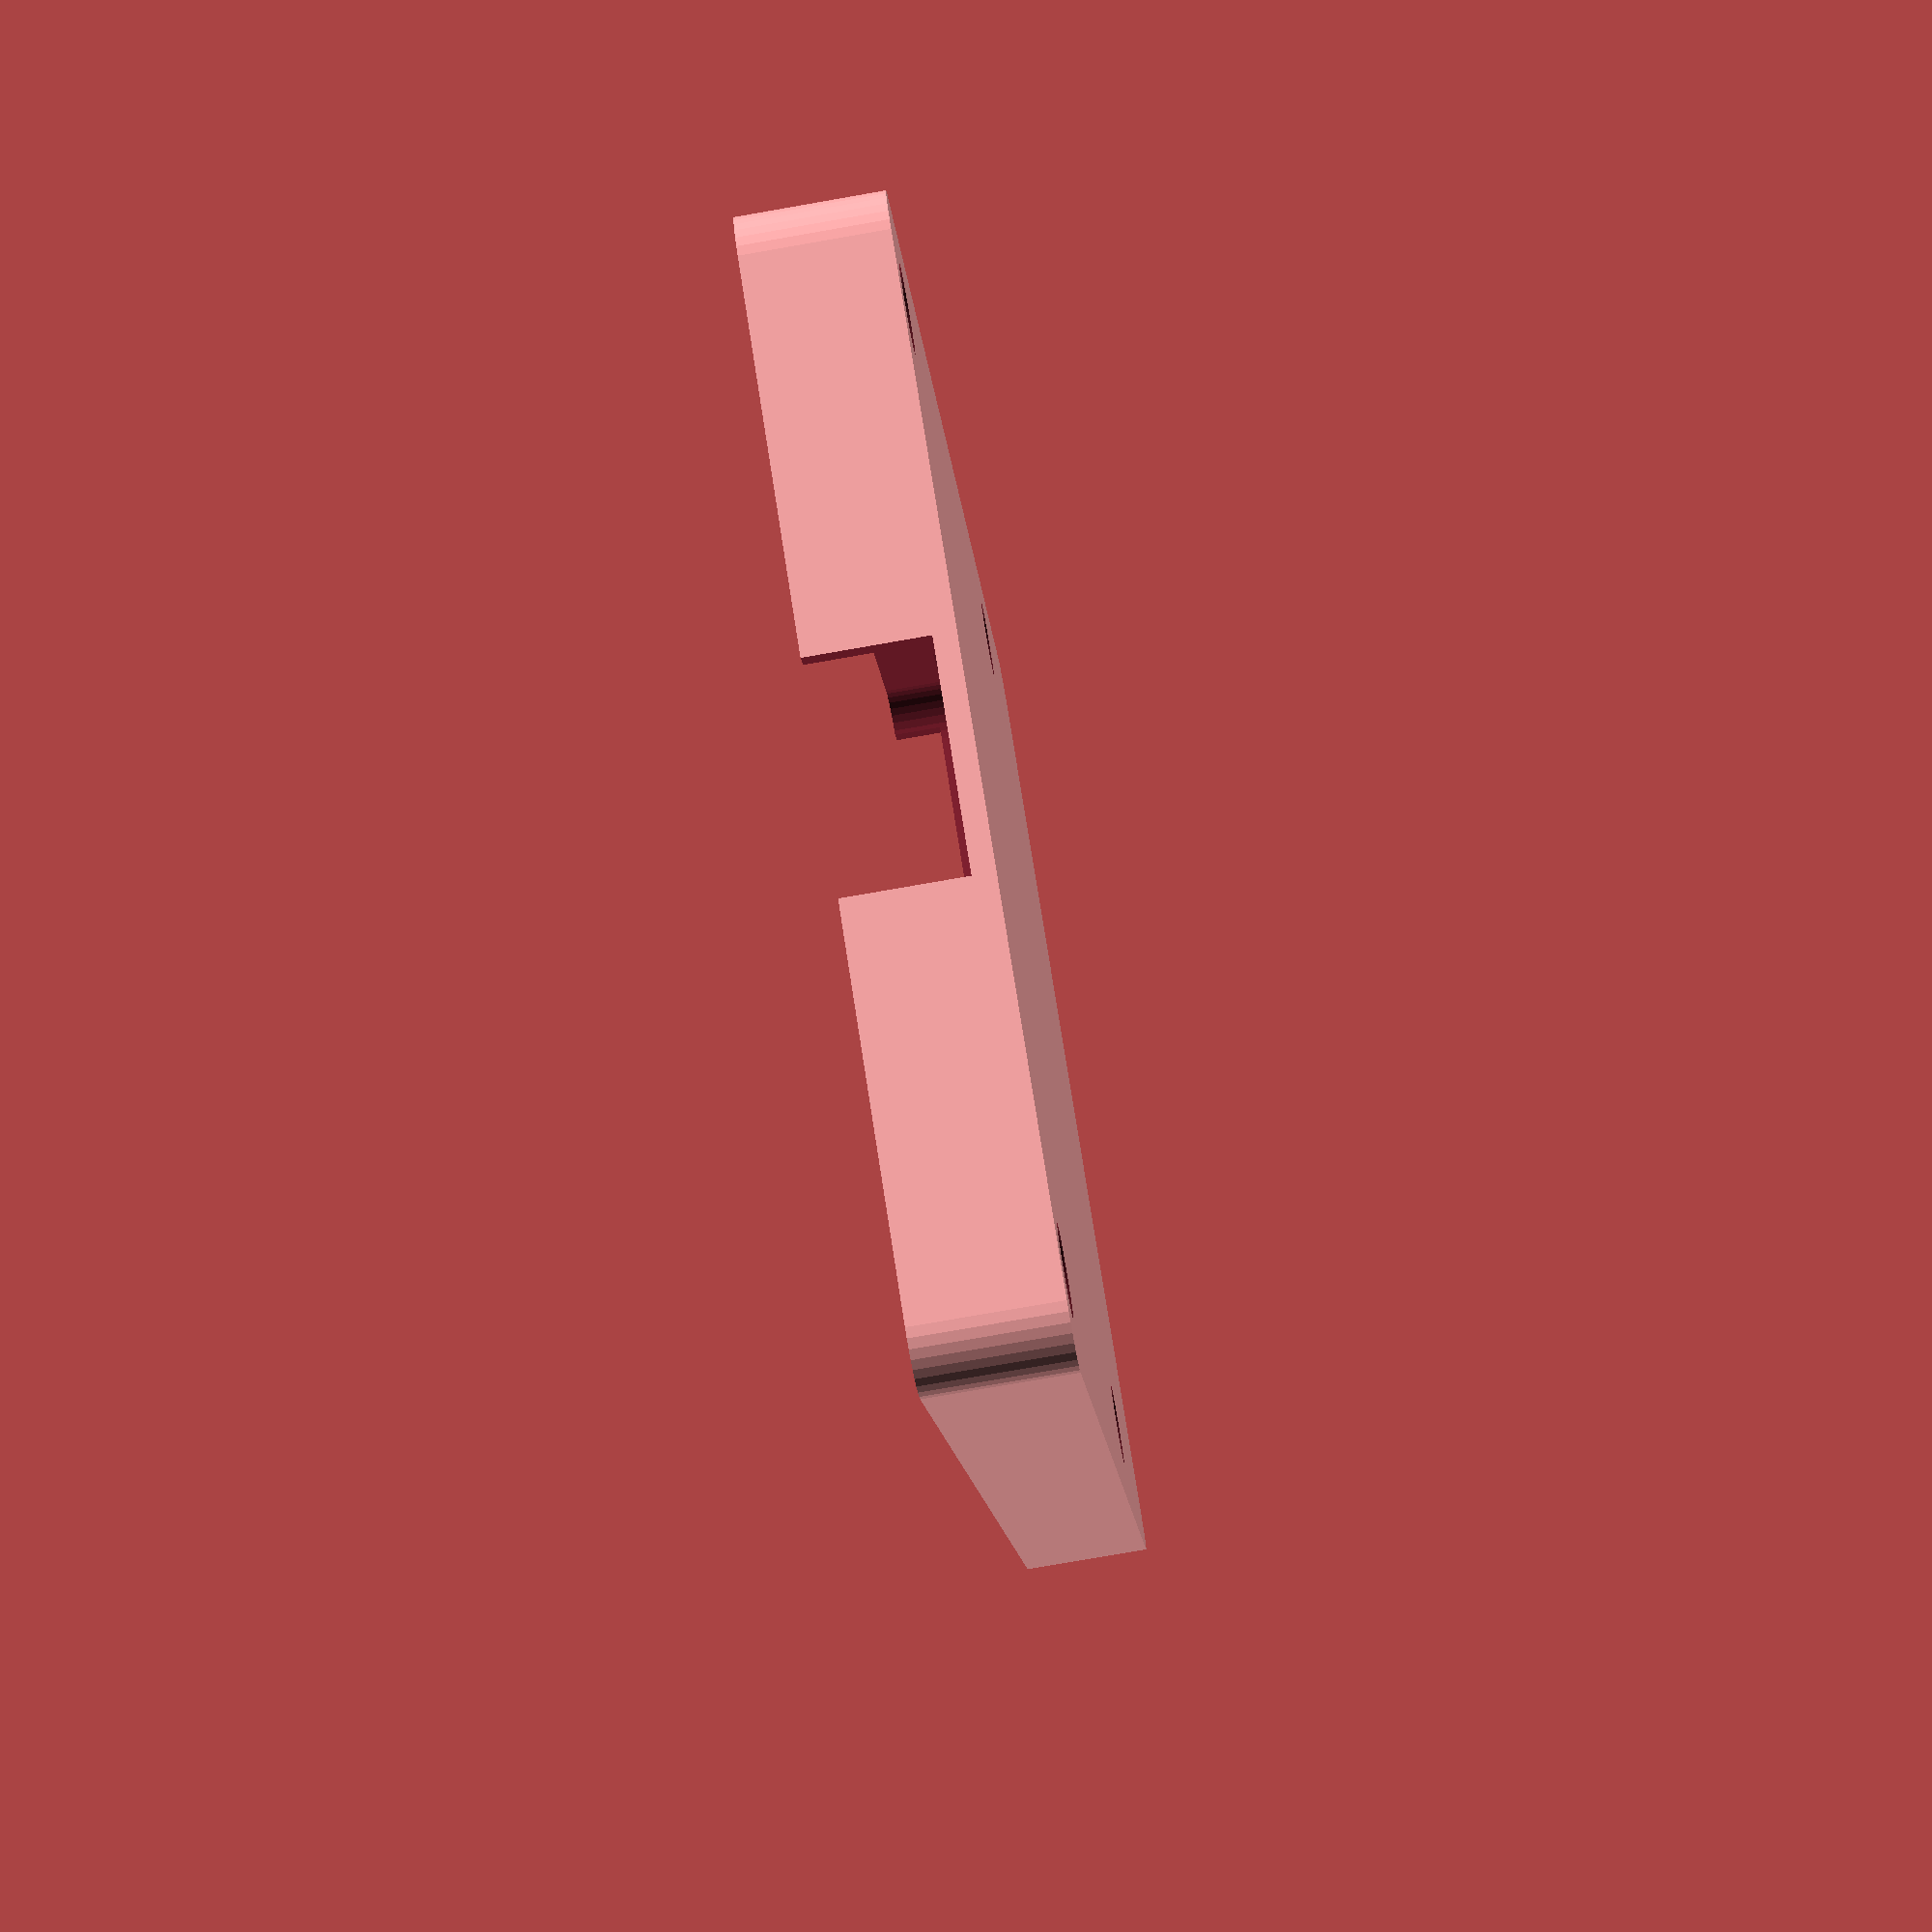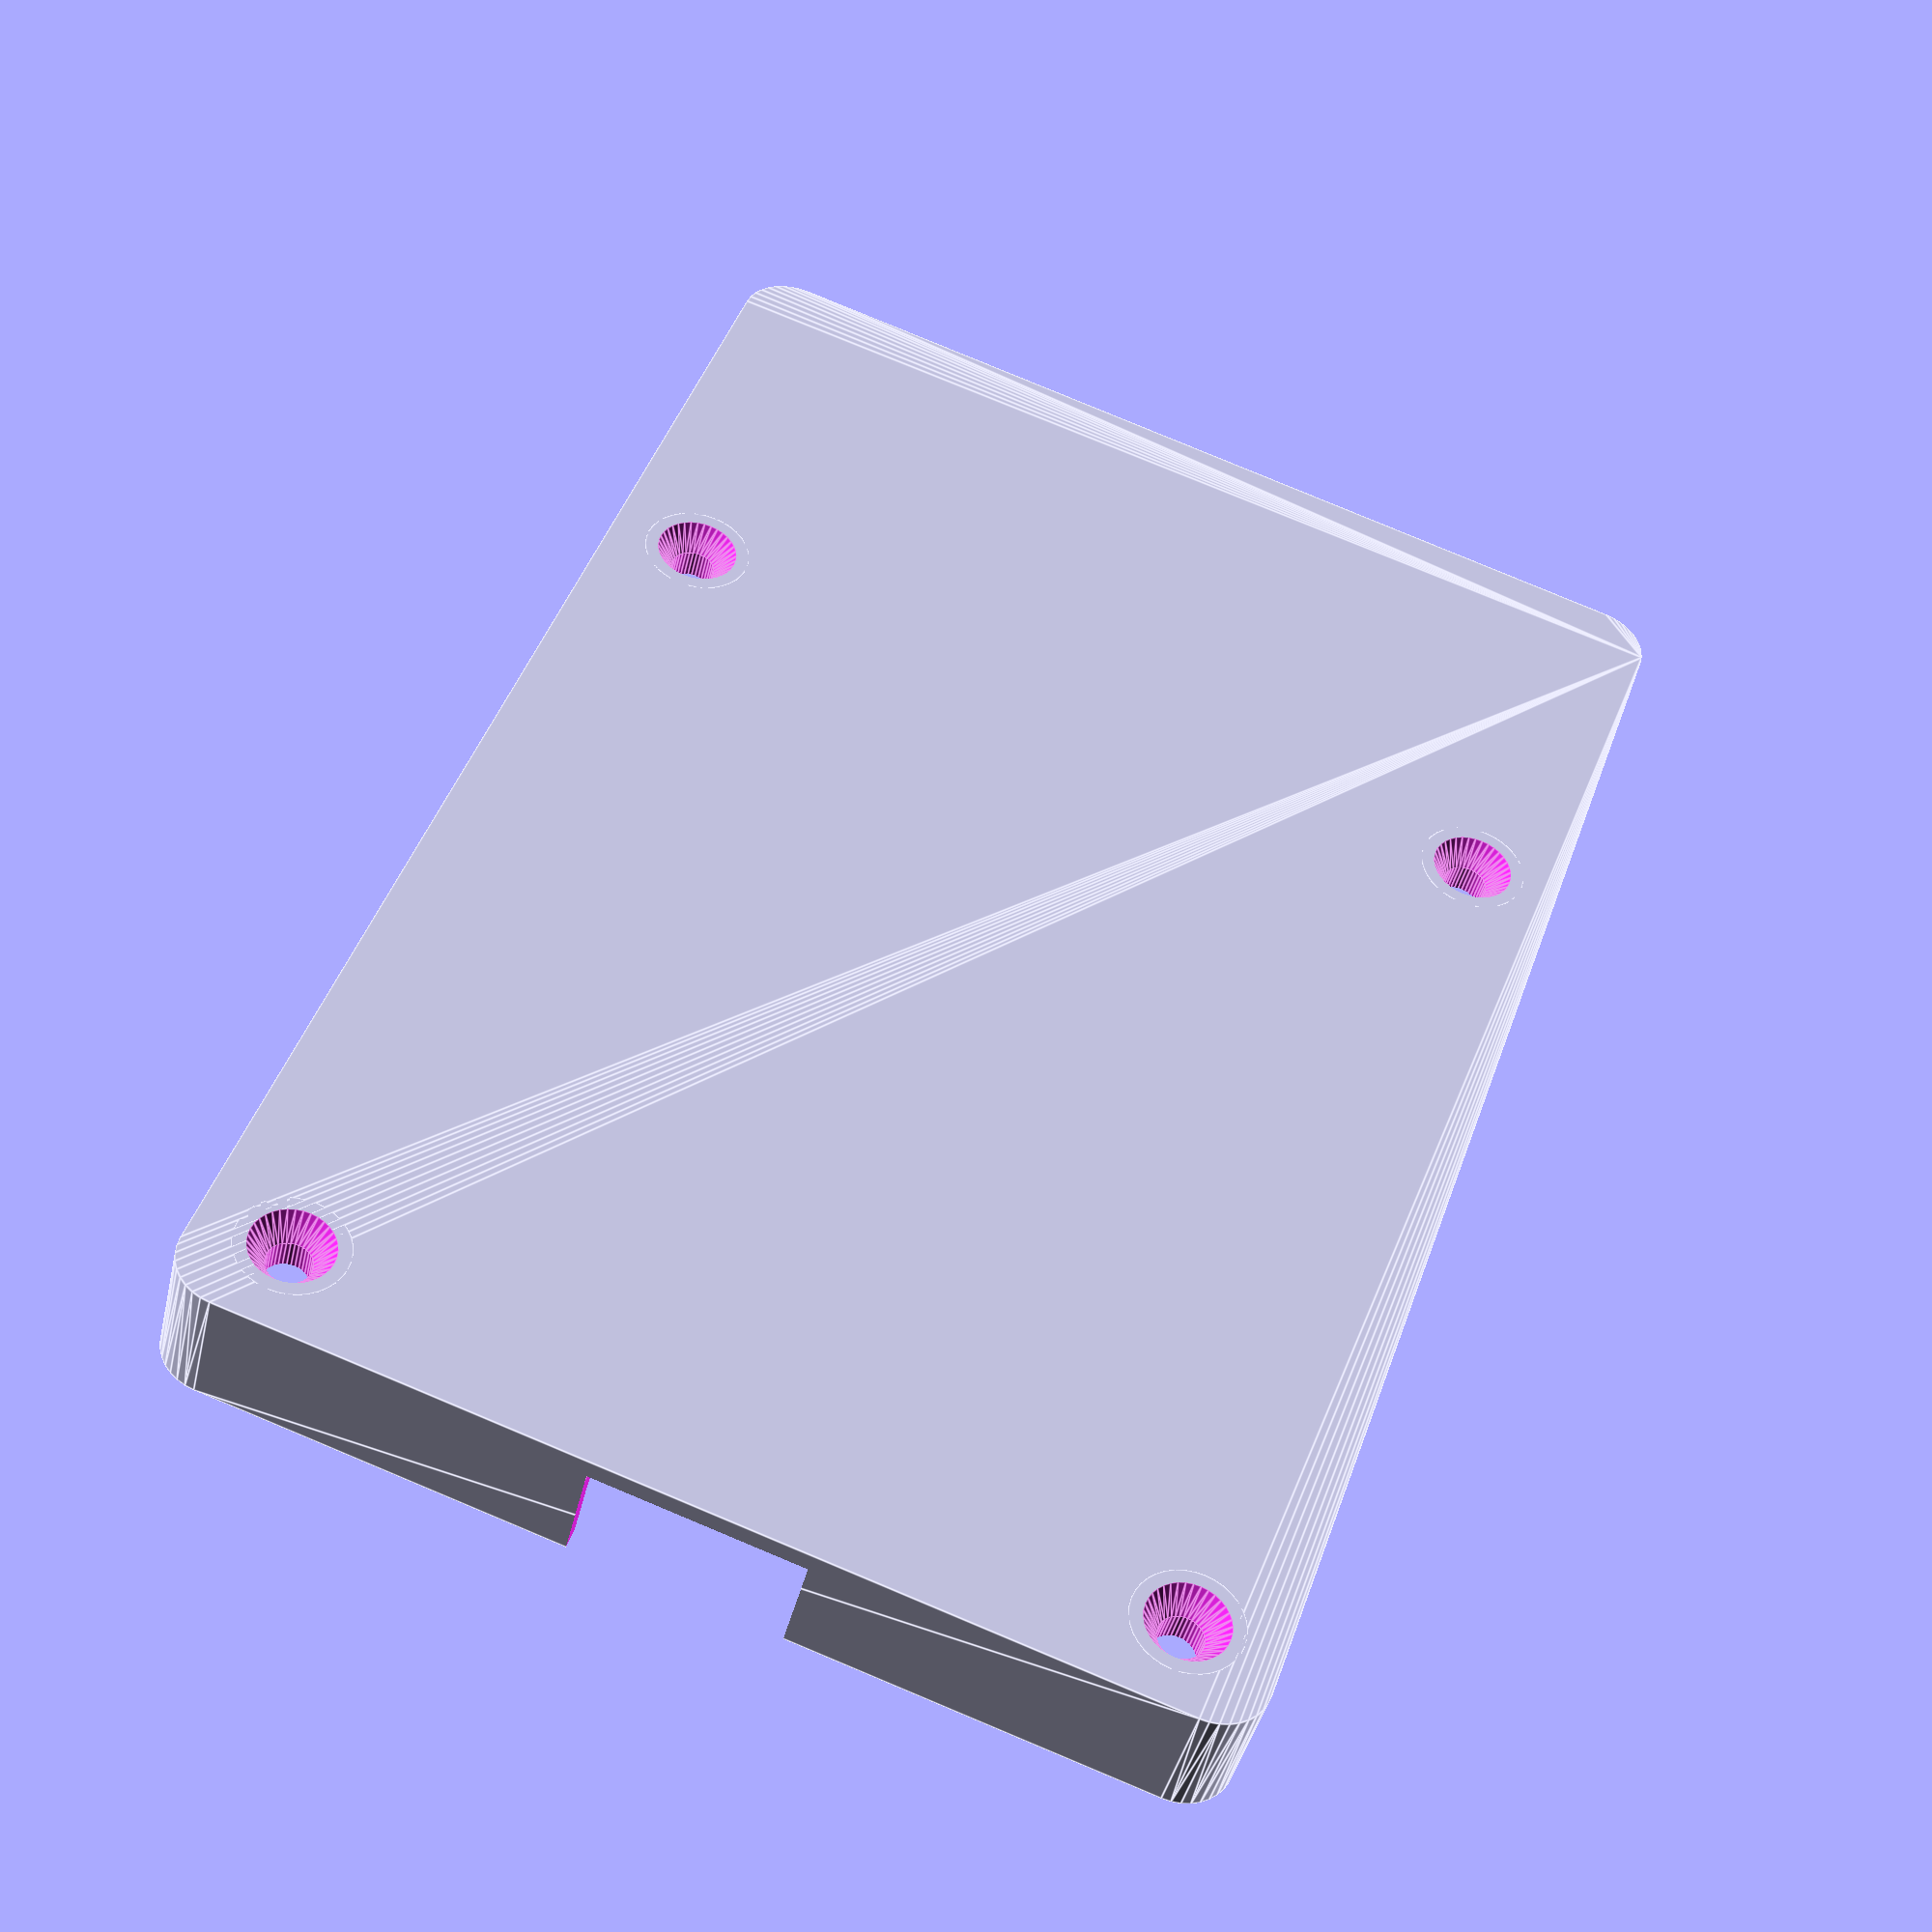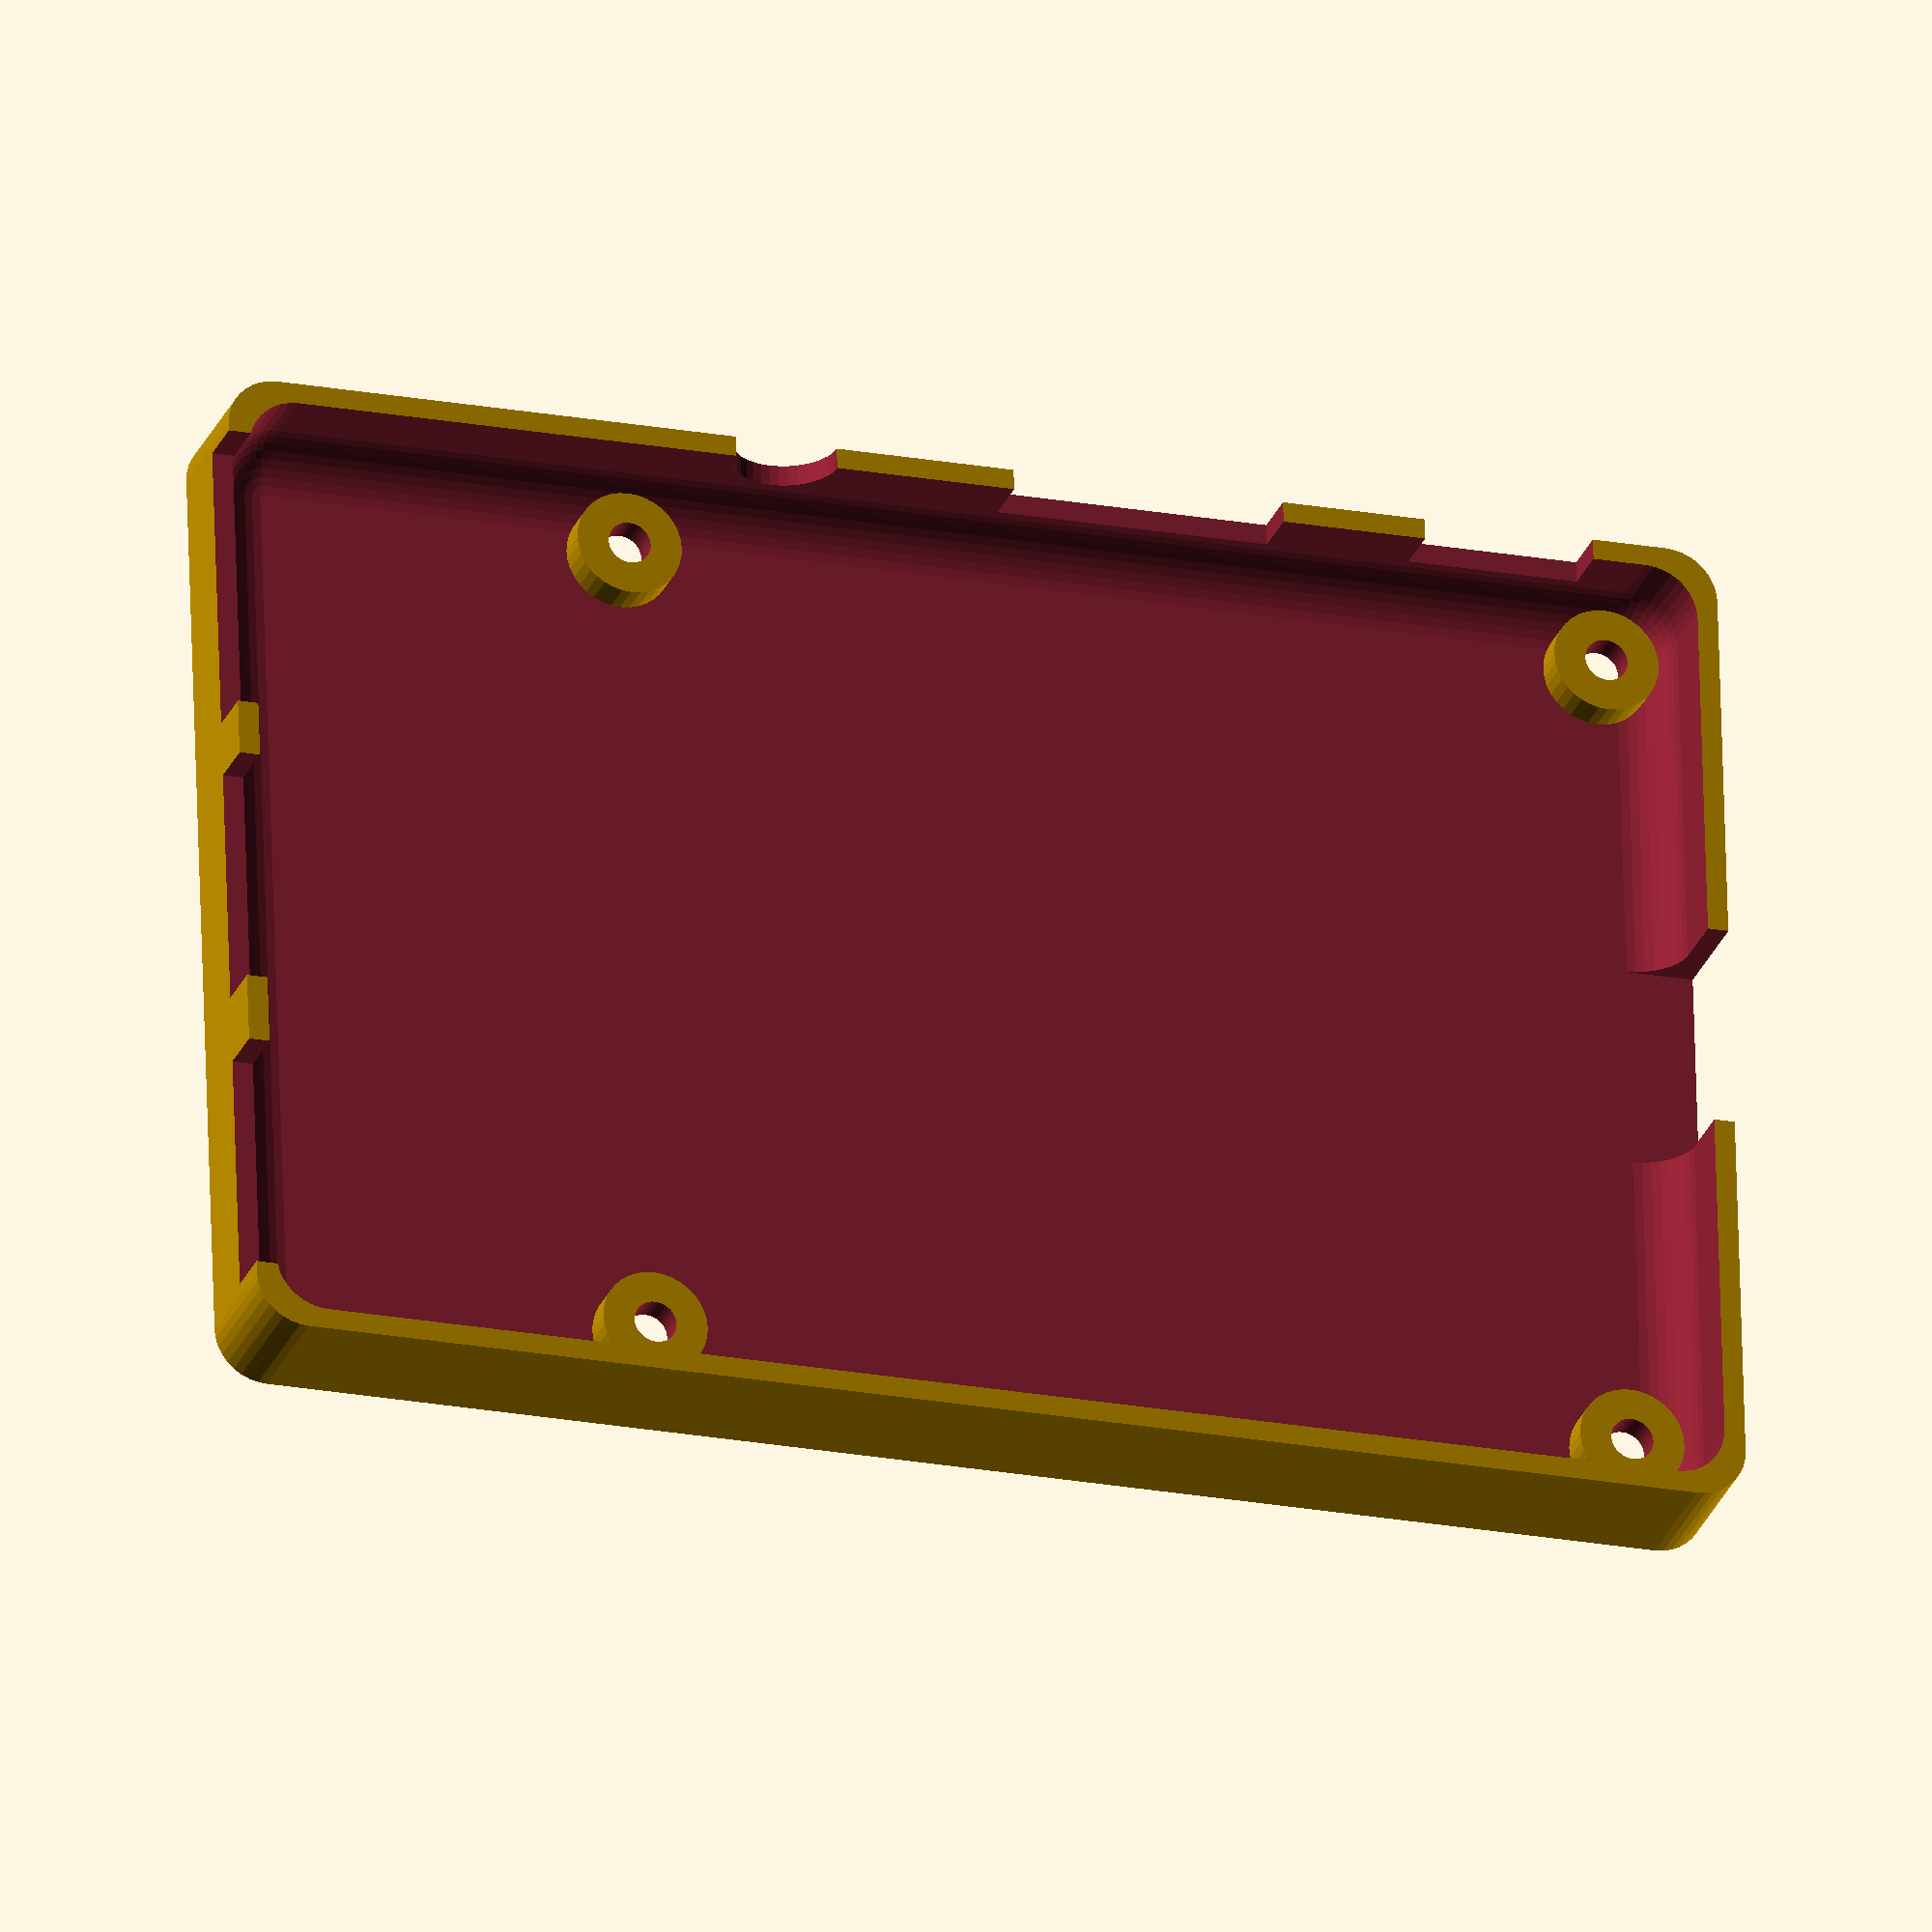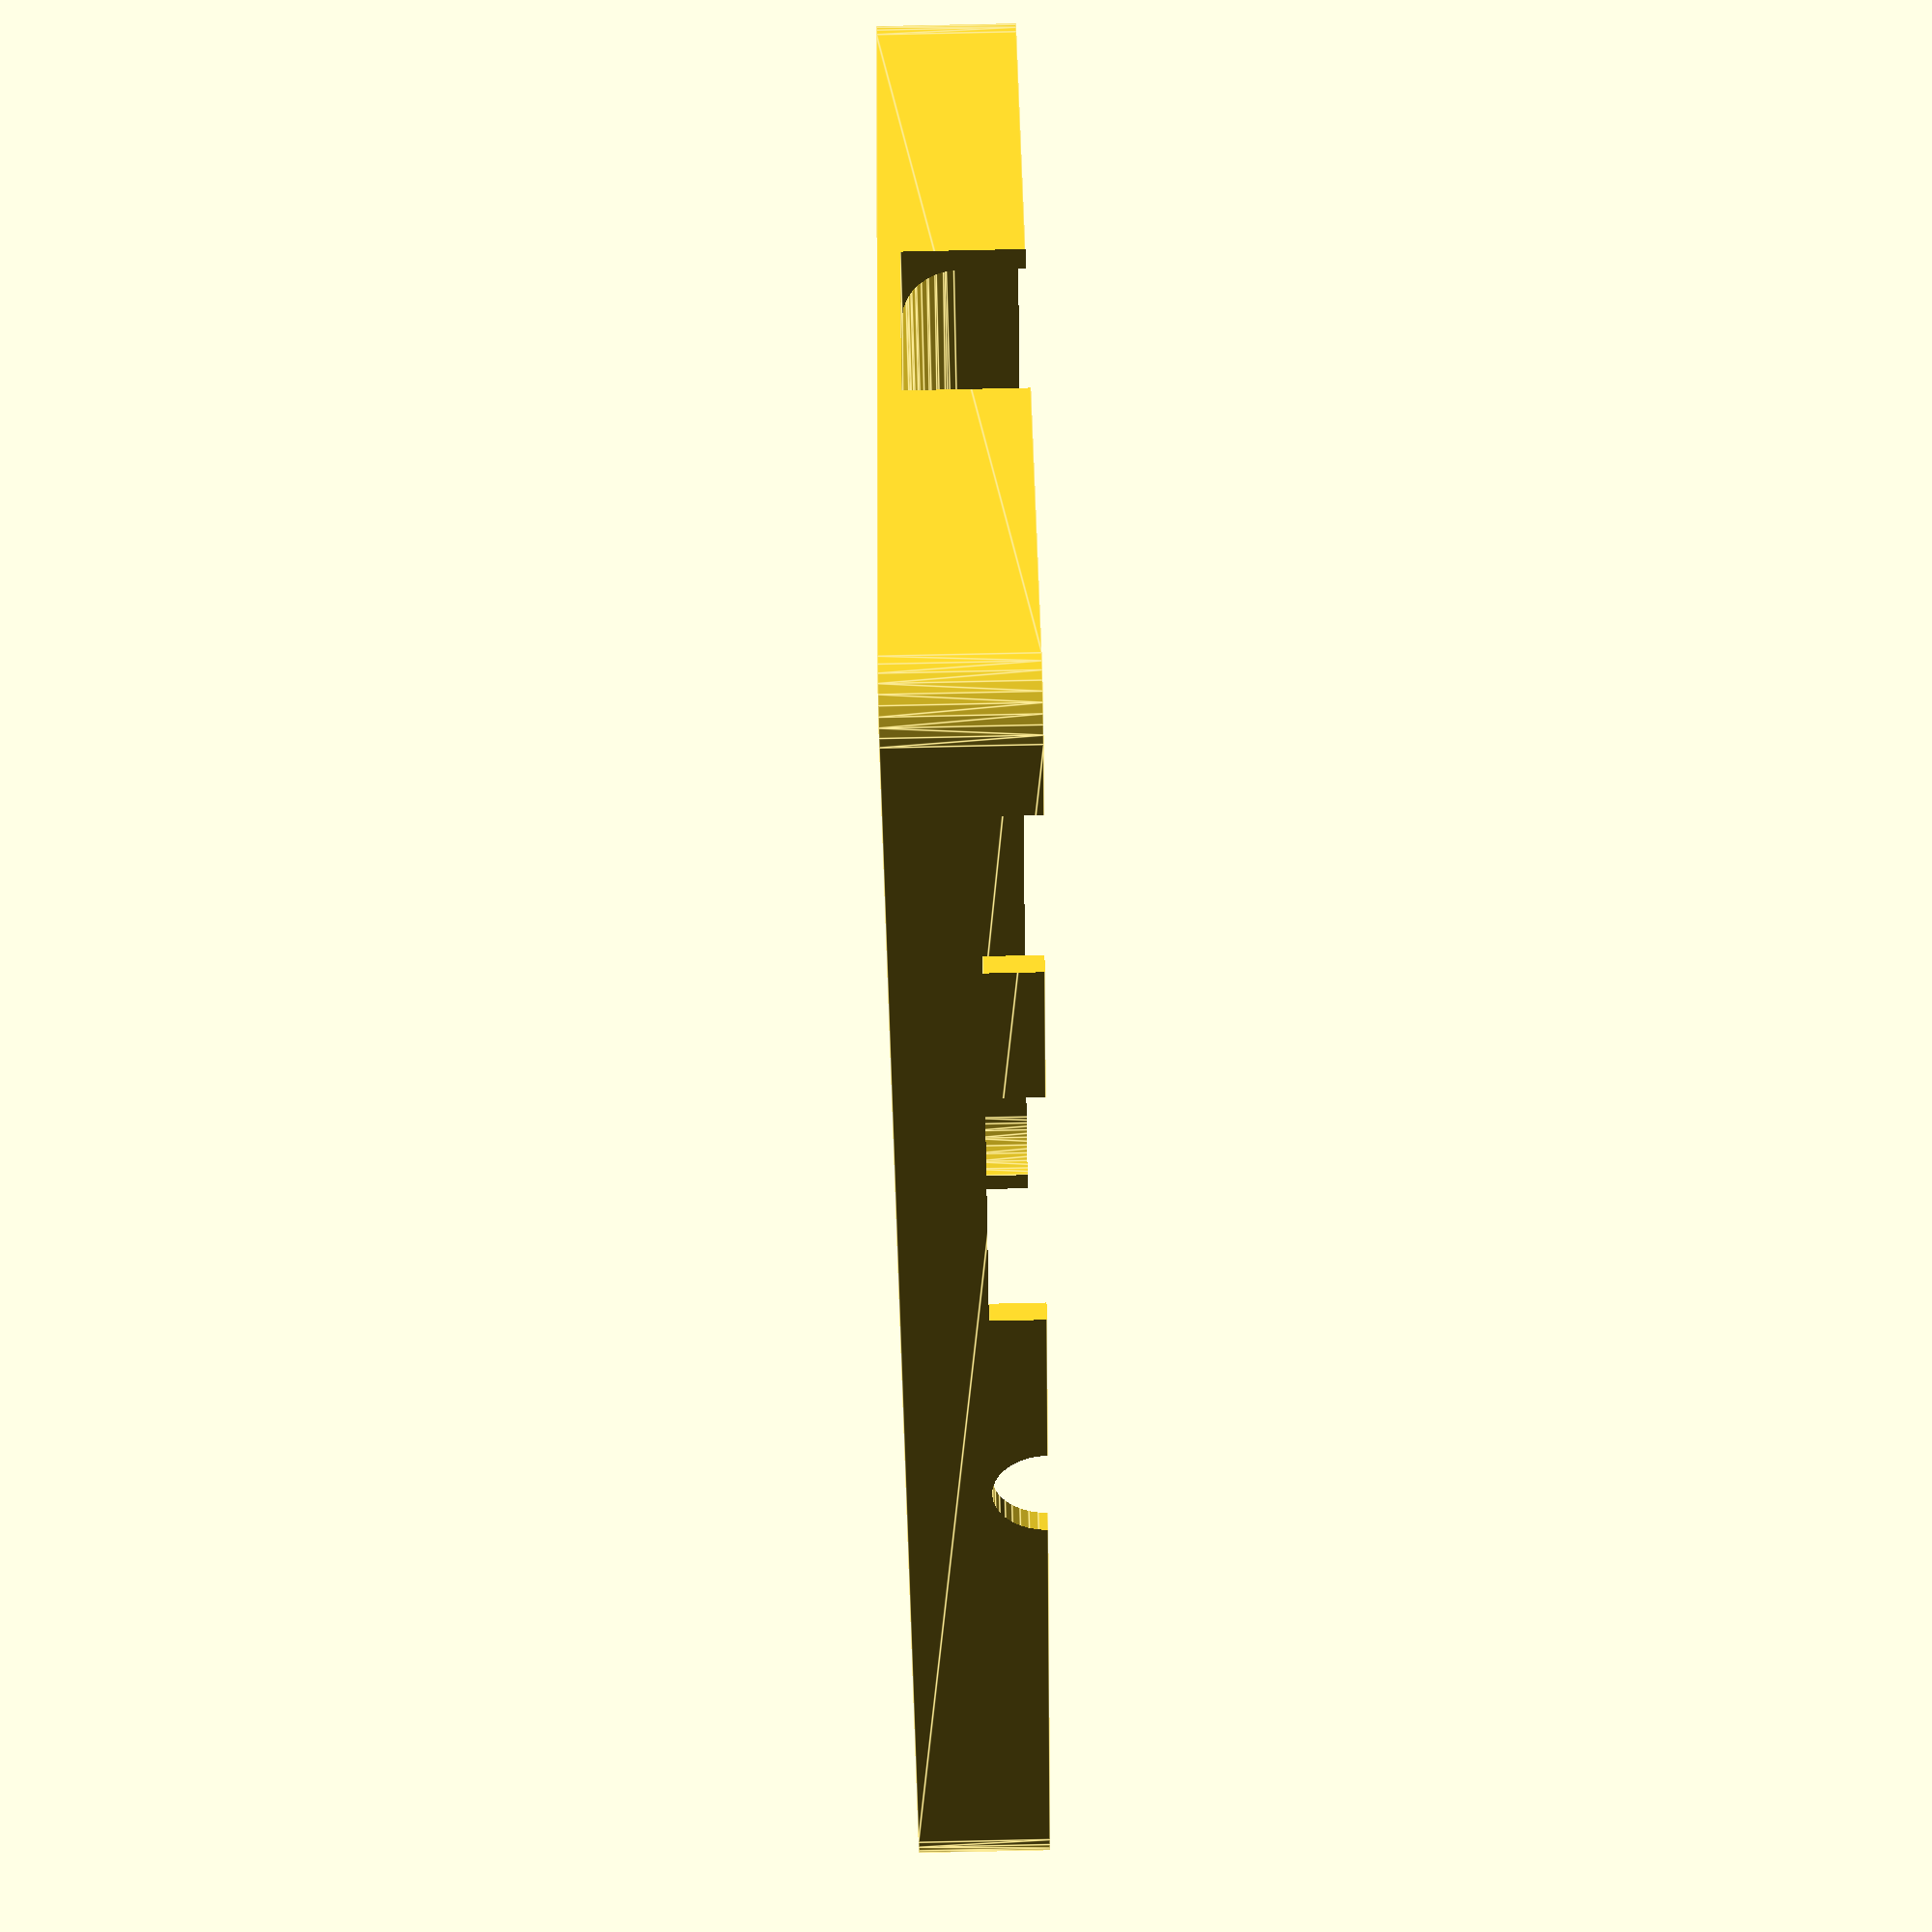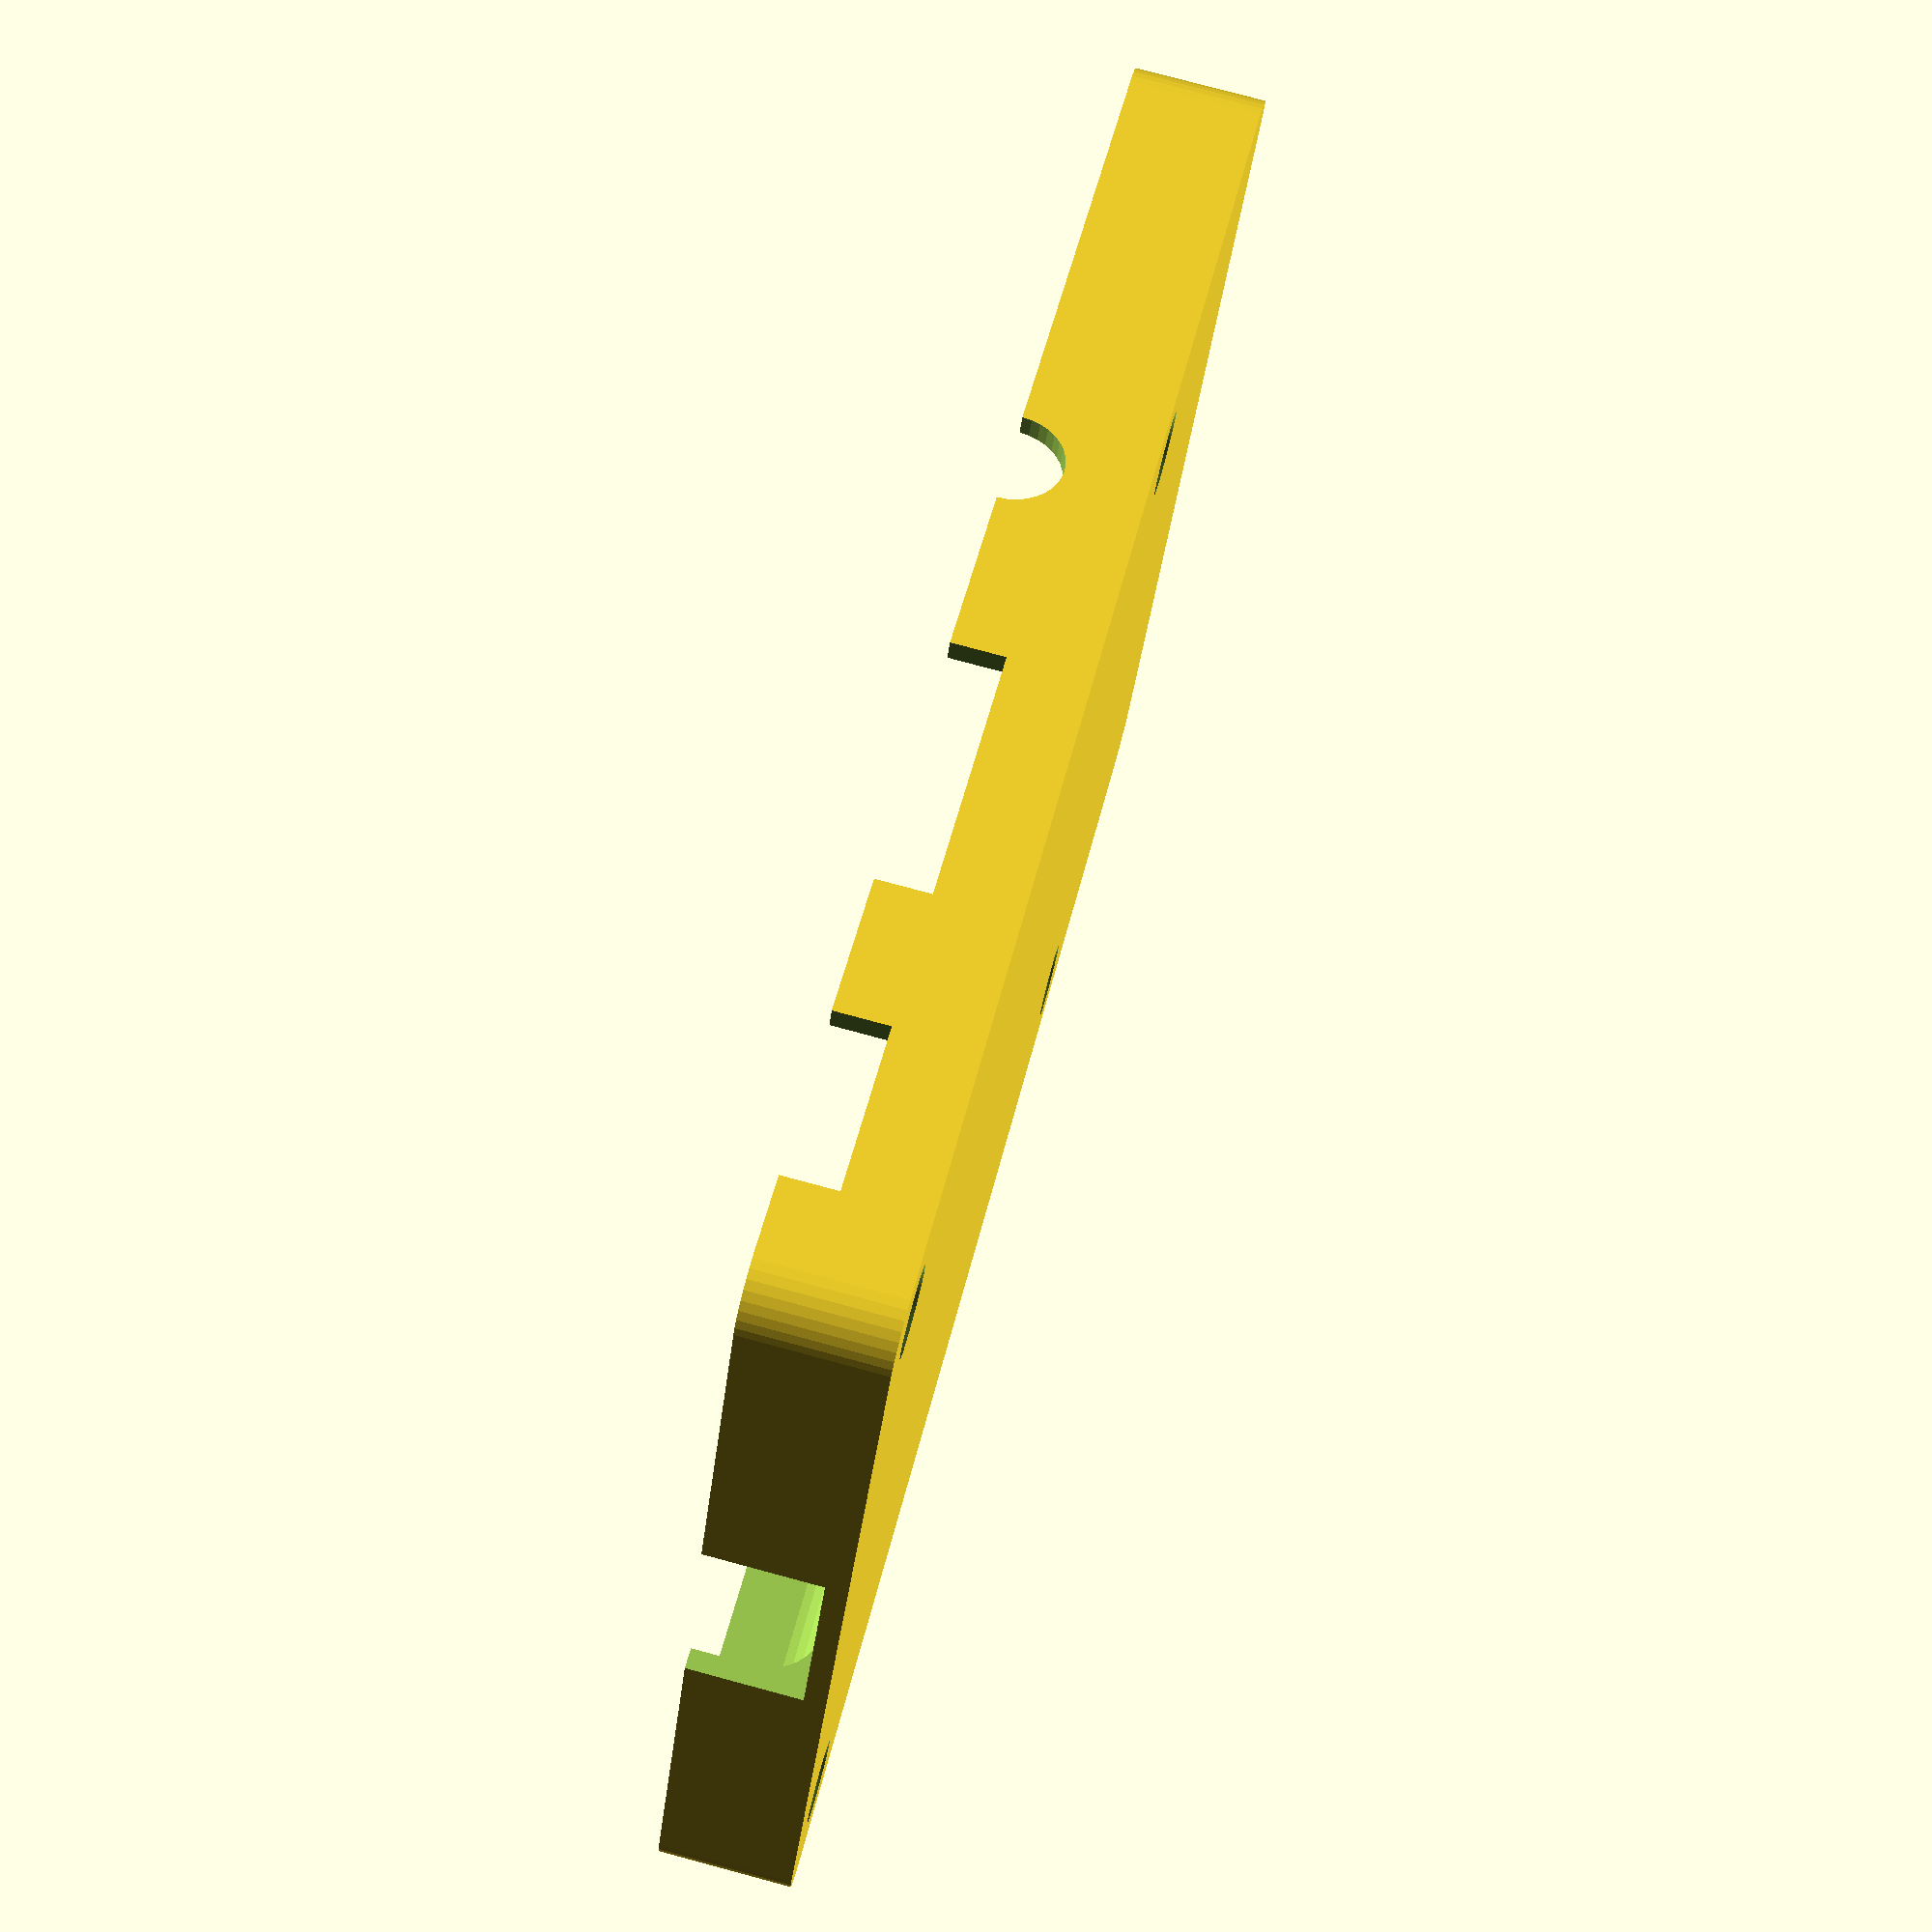
<openscad>
composite_radius = 3;
pi_x = 56;
pi_y = 85;
pi_z = 1.4;
pi_corner_radius = 3;
pi_padding = 0.5;

sd_card_slot_width = 12;

shell_thickness = 1.2;

standoff_height = 2;
standoff_radius = 6.2/2;
standoffs = [[3.5,3.5], [52.5,3.5], [3.5,61.5], [52.5,61.5]];

network_port_x = 17;
network_port_y = 20;
network_port_z = 14;
network_port_location = [pi_x - 10.25, pi_y, 0];

usb_port_x = 14;
usb_port_y = 15.2;
usb_port_z = 16.5;
usb_port_location = [[pi_x - 29, pi_y, 0], [pi_x - 47, pi_y, 0]];

smoothness = 36;

translate([shell_thickness + pi_padding, shell_thickness + pi_padding, shell_thickness + standoff_height])
    difference() {
        union() {
            create_shell();
            for ( x = standoffs ) {
                create_standoff(x[0], x[1]);
            }
        }
        create_sd_card_slot();
        create_composite_port();
        create_hdmi_port();
        create_power_port();
        create_network_port();
        for ( x = usb_port_location ) {
            create_usb_port(x[0], x[1]);
        }
        for ( x = standoffs ) {
            create_screw_hole(x[0], x[1]);
        }
    }

module create_shell() {
    translate([pi_corner_radius - shell_thickness - pi_padding, pi_corner_radius - shell_thickness - pi_padding,0-(shell_thickness+standoff_height)])
    difference() {
        minkowski() {
            cube([pi_x - (2 * pi_corner_radius) + (2 * shell_thickness) + (2 * pi_padding), pi_y - (2 * pi_corner_radius) + (2 * shell_thickness) + (2 * pi_padding), shell_thickness + standoff_height + pi_z + composite_radius - 1]);
            cylinder(h=1, r = pi_corner_radius, $fn=smoothness);
        }
        translate([shell_thickness, shell_thickness, shell_thickness + pi_corner_radius])
            minkowski() {
                cube([pi_x - (2 * pi_corner_radius) + (2 * pi_padding), pi_y - (2 * pi_corner_radius) + (2 * pi_padding), shell_thickness + standoff_height + pi_z + composite_radius - 1]);
                /* cylinder(h=1, r = pi_corner_radius, $fn=smoothness); */
                sphere(r = pi_corner_radius, $fn = smoothness);
            }
    }
}

module create_connectivity_ports() {
    translate([pi_x - 28.5 - (52.5/2),pi_y + pi_padding - 1, pi_z])
        cube([52.5,shell_thickness + 2, composite_radius + 1]);
}

module create_composite_port() {
    translate([pi_x + pi_padding - 1, 53.5, pi_z + composite_radius])
        rotate(a=90, v=[0,1,0])
            cylinder(h = shell_thickness + 2, r = composite_radius, $fn=smoothness);
}

module create_hdmi_port() {
    translate([pi_x + pi_padding - 1,32-8, pi_z])
        cube([shell_thickness + 2,16, 6.5]);
}

module create_network_port() {
    translate([network_port_location[0] - (network_port_x/2),network_port_location[1] + pi_padding - network_port_y,  pi_z])
        cube([network_port_x,network_port_y + 2 * shell_thickness, network_port_z+1]);
}

module create_power_port() {
    translate([pi_x + pi_padding - 1,10.6 - 5, pi_z])
        cube([shell_thickness + 2,10, composite_radius + 1]);
}

module create_screw_hole(x, y) {
    translate([x, y, 0-(shell_thickness+standoff_height)-0.01])
        union() {
            cylinder(h=shell_thickness + standoff_height + 1, r=2.5/2, $fn=smoothness);
            cylinder(h=1.5, r1=4.7/2, r2=2.5/2, $fn=smoothness);
        }
}

module create_sd_card_slot() {
    translate([pi_x / 2 - sd_card_slot_width / 2, 0-shell_thickness-pi_padding-1, 0-standoff_height])
        cube([sd_card_slot_width,shell_thickness + 5,standoff_height + pi_z + composite_radius + 1]);
}

module create_standoff(x, y) {
    translate([x, y, 0-(shell_thickness+standoff_height)])
        cylinder(h = standoff_height + shell_thickness, r = standoff_radius, $fn = smoothness);
}

module create_usb_port(x, y) {
     translate([x - (usb_port_x/2),y + pi_padding - usb_port_y, pi_z])
        cube([usb_port_x,usb_port_y + 2 * shell_thickness, usb_port_z+1]);
}
</openscad>
<views>
elev=77.7 azim=334.8 roll=99.9 proj=p view=wireframe
elev=41.2 azim=341.1 roll=167.3 proj=p view=edges
elev=26.9 azim=268.2 roll=341.7 proj=o view=wireframe
elev=90.1 azim=47.2 roll=271.2 proj=p view=edges
elev=280.7 azim=243.5 roll=105.0 proj=p view=wireframe
</views>
